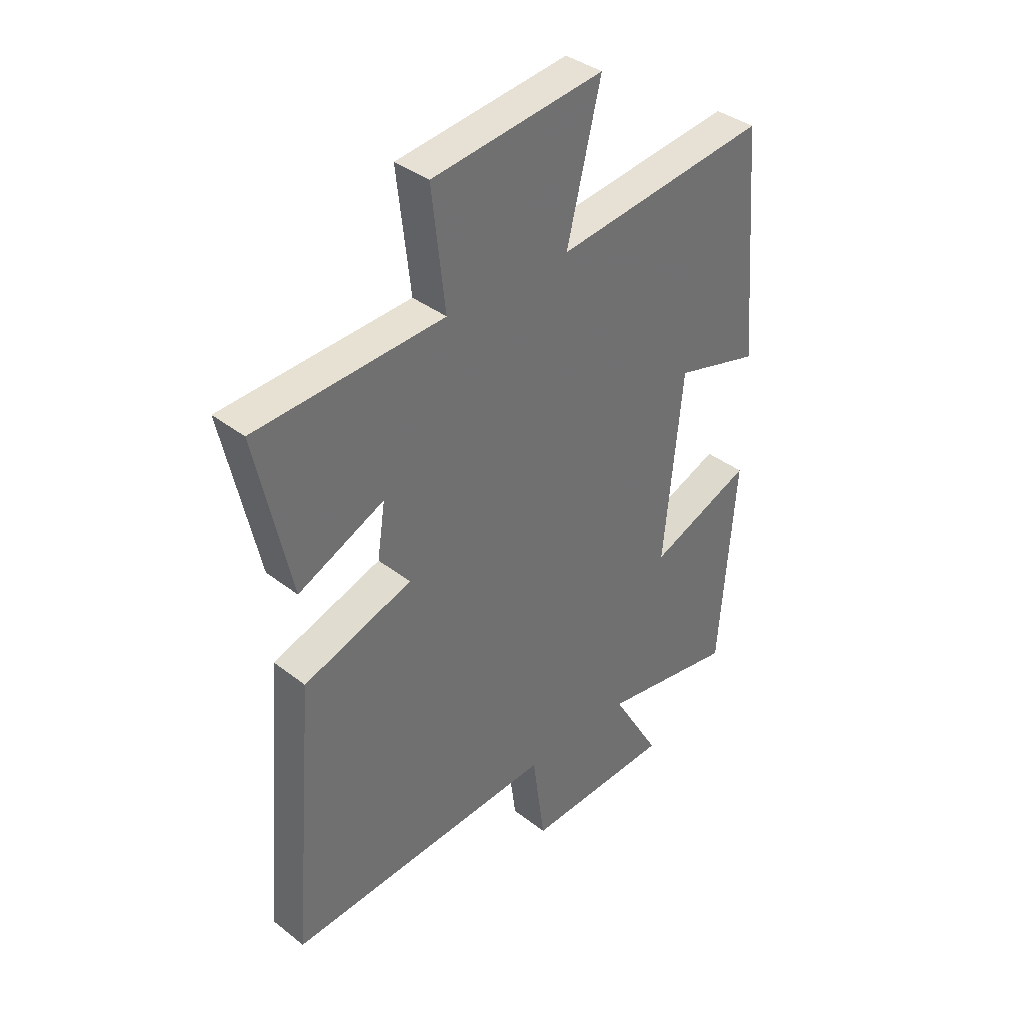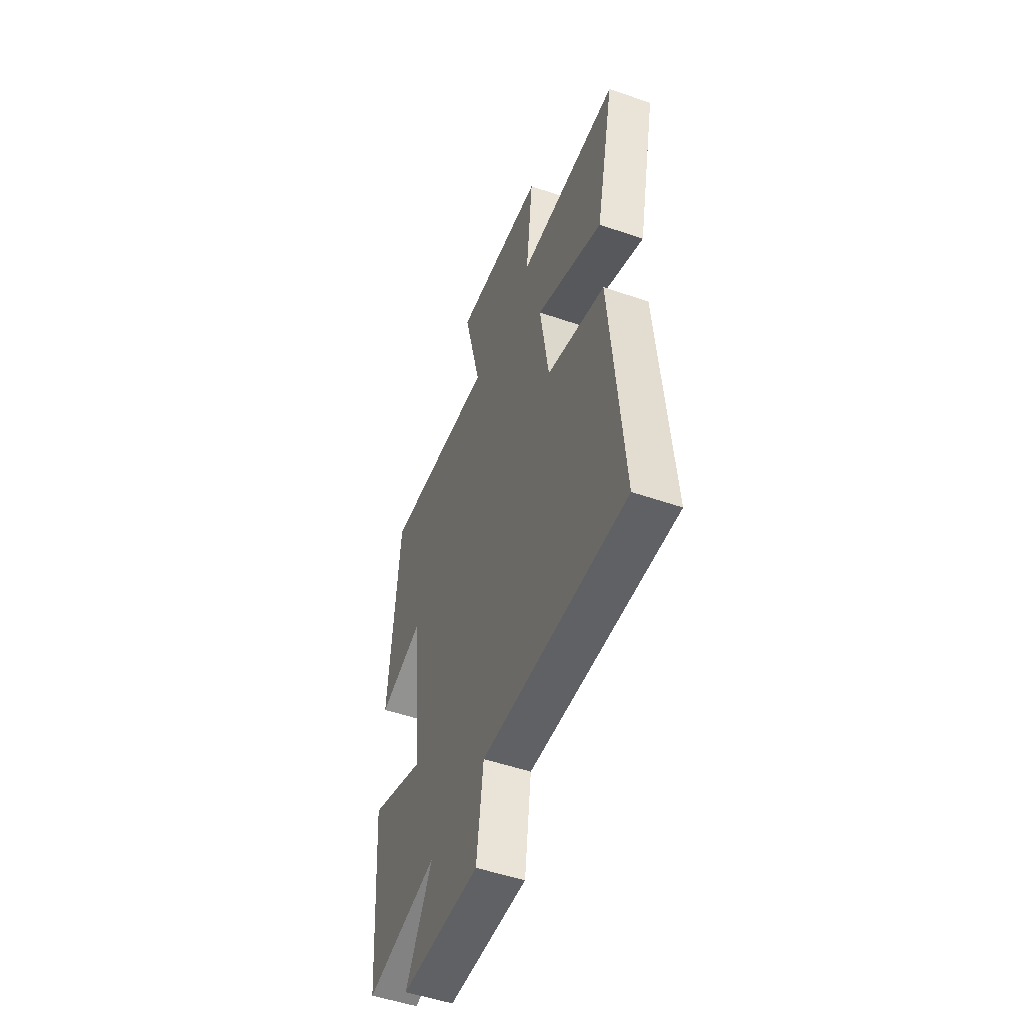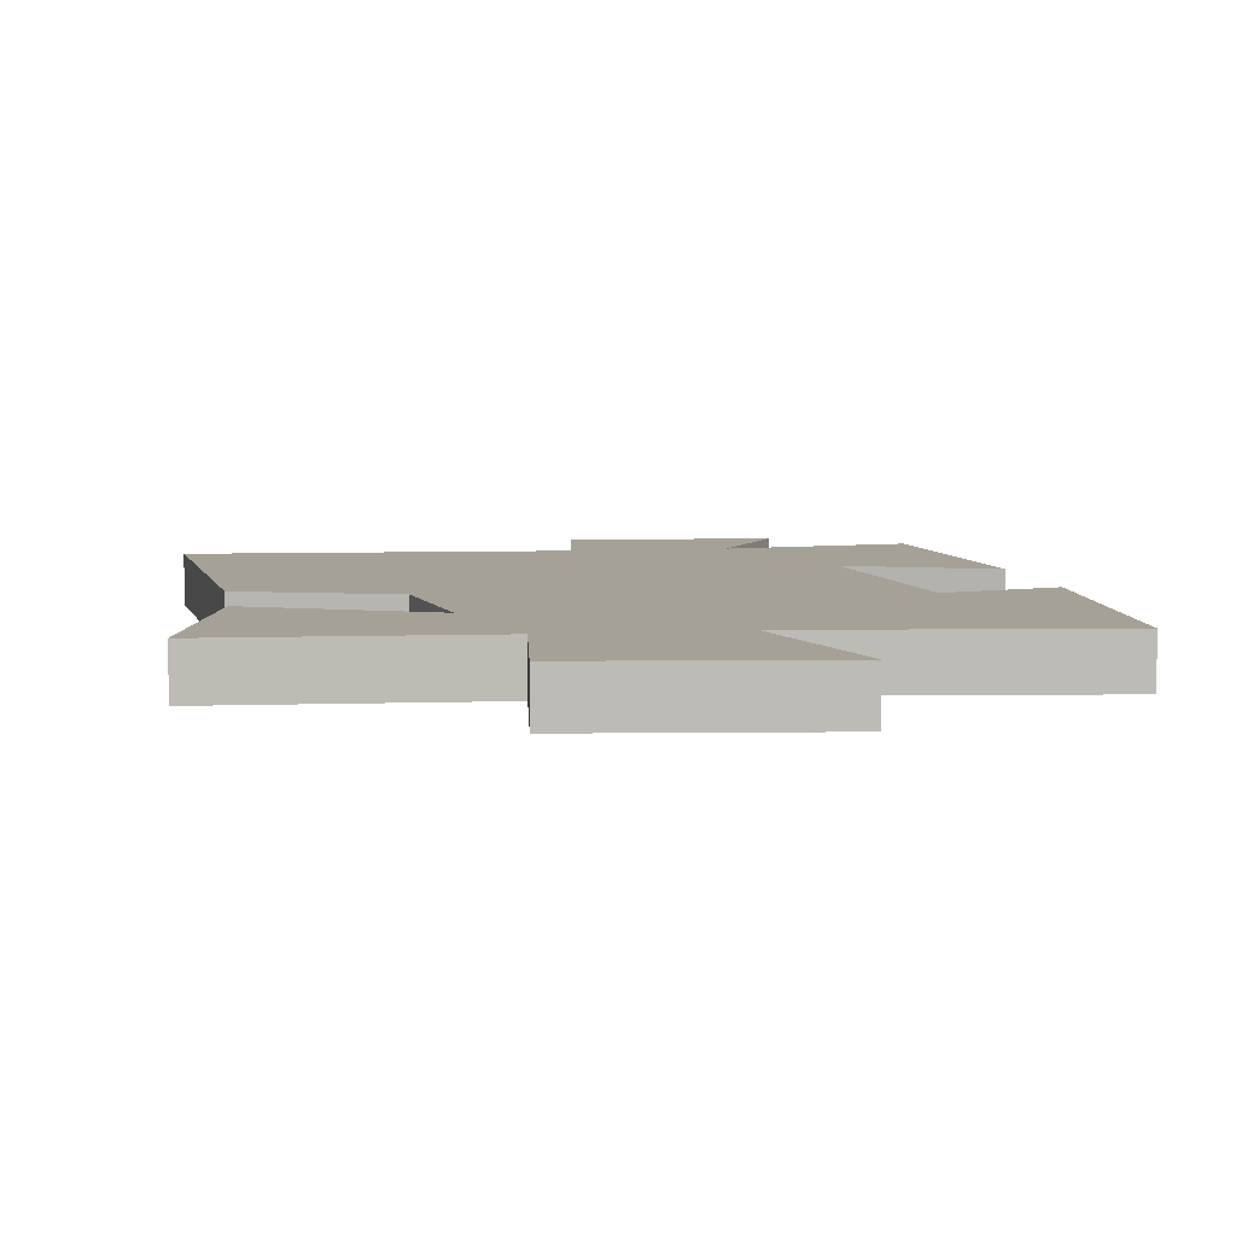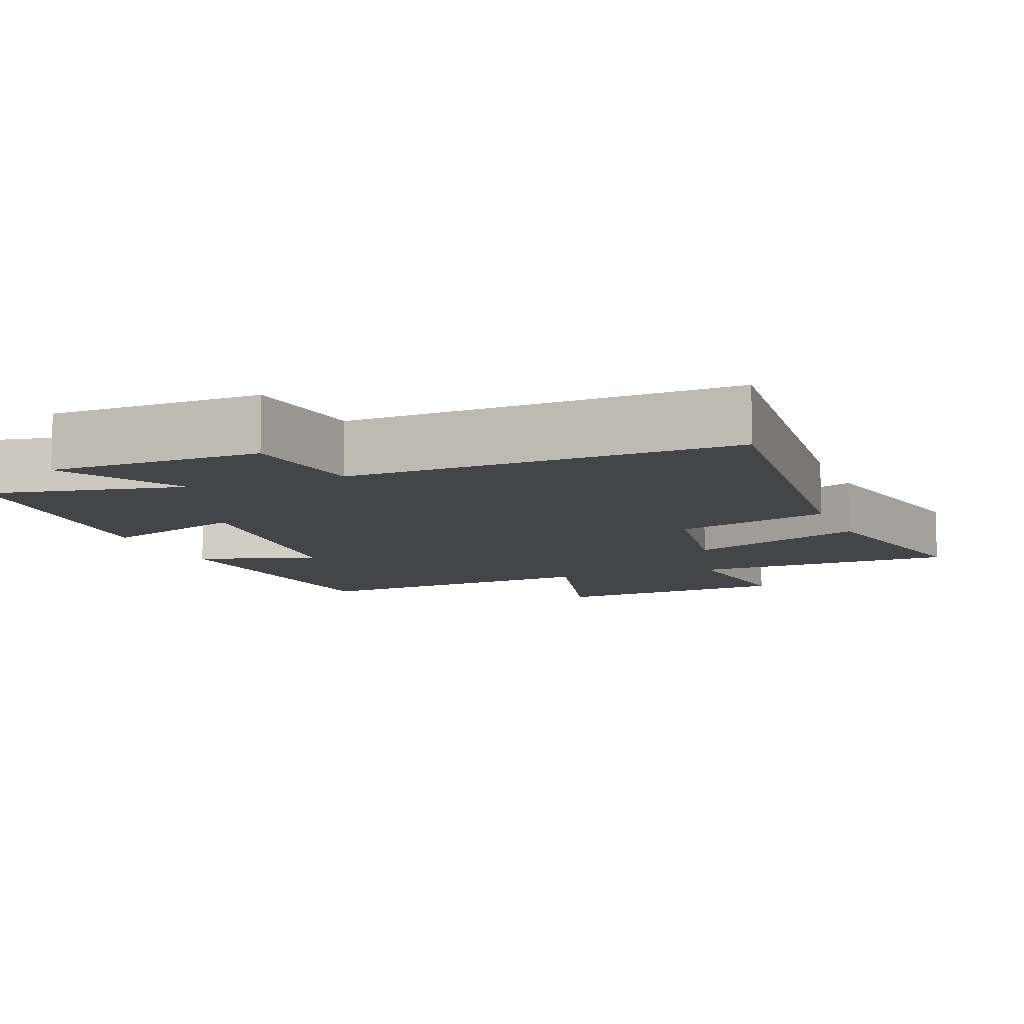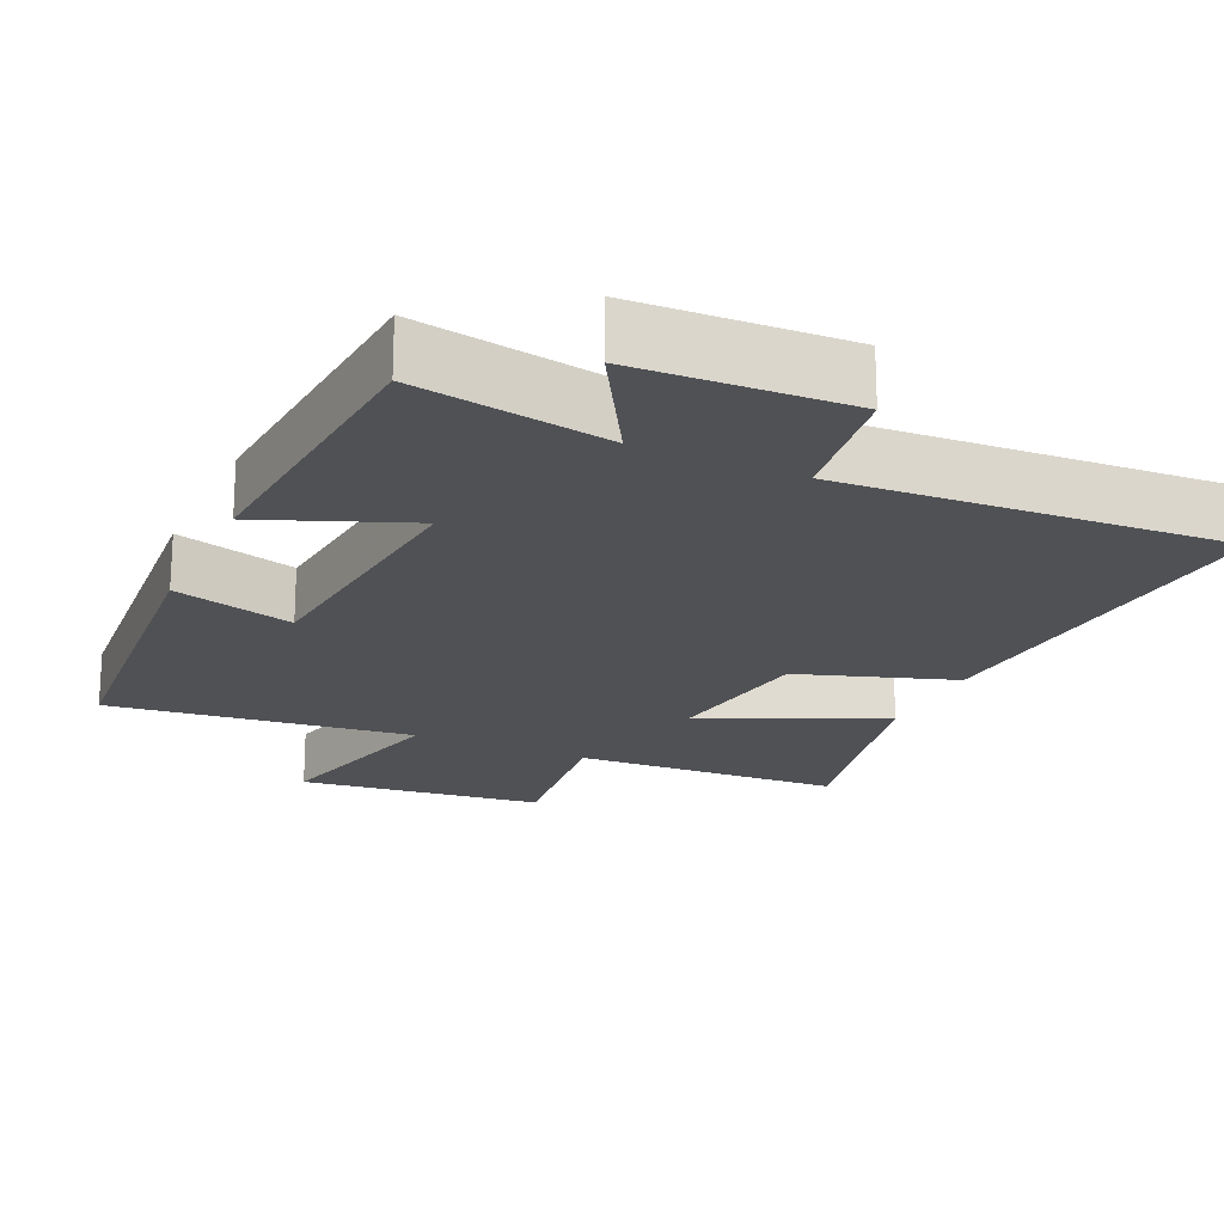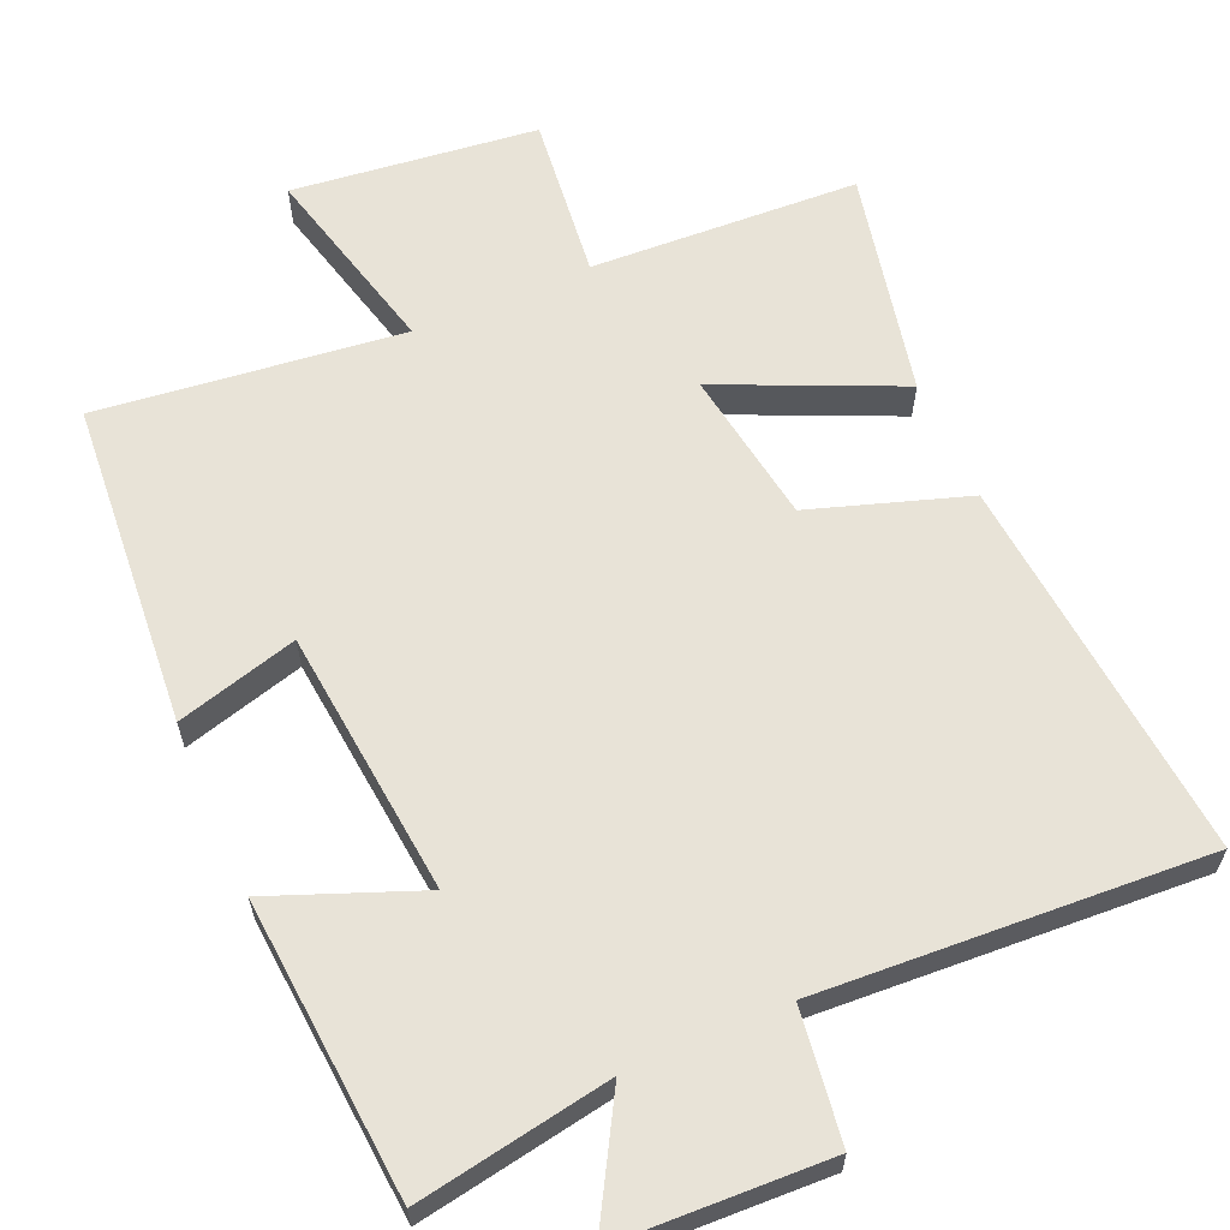
<metadata>
{"format":"obj","ext":"obj","renderer":"f3d","projection":"perspective","resolution":1024,"background":"white","views":[{"elev":37.7,"azim":-45.3,"up":"+Z"},{"elev":-51.4,"azim":-110.6,"up":"+Z"},{"elev":6.2,"azim":-8.8,"up":"+Y"},{"elev":-9.0,"azim":-159.4,"up":"+Y"},{"elev":-20.1,"azim":155.4,"up":"+Y"},{"elev":61.8,"azim":156.3,"up":"+Y"}]}
</metadata>
<code>
v -0.545 0.07 -0.532
v -0.5 0.07 -0.001
v -0.286 0.07 0.07
v -0.254 0.07 0.282
v -0.5 0.07 0.171
v -0.567 0.07 0.481
v -0.199 0.07 0.5
v -0.225 0.07 0.727
v 0.111 0.07 0.767
v 0.045 0.07 0.5
v 0.463 0.07 0.55
v 0.5 0.07 0.102
v 0.334 0.07 0.148
v 0.298 0.07 -0.218
v 0.5 0.07 -0.138
v 0.469 0.07 -0.546
v 0.203 0.07 -0.5
v 0.3 0.07 -0.668
v 0.01 0.07 -0.68
v -0.015 0.07 -0.5
v -0.545 0 -0.532
v -0.5 0 -0.001
v -0.286 0 0.07
v -0.254 0 0.282
v -0.5 0 0.171
v -0.567 0 0.481
v -0.199 0 0.5
v -0.225 0 0.727
v 0.111 0 0.767
v 0.045 0 0.5
v 0.463 0 0.55
v 0.5 0 0.102
v 0.334 0 0.148
v 0.298 0 -0.218
v 0.5 0 -0.138
v 0.469 0 -0.546
v 0.203 0 -0.5
v 0.3 0 -0.668
v 0.01 0 -0.68
v -0.015 0 -0.5
f 17 18 19 20
f 14 15 16 17
f 13 14 17 20
f 10 11 12 13
f 10 13 20 1
f 7 8 9 10
f 4 5 6 7
f 3 4 7 10
f 1 2 3
f 1 3 10
f 40 39 38 37
f 37 36 35 34
f 40 37 34 33
f 33 32 31 30
f 21 40 33 30
f 30 29 28 27
f 27 26 25 24
f 30 27 24 23
f 23 22 21
f 30 23 21
f 1 21 22 2
f 2 22 23 3
f 3 23 24 4
f 4 24 25 5
f 5 25 26 6
f 6 26 27 7
f 7 27 28 8
f 8 28 29 9
f 9 29 30 10
f 10 30 31 11
f 11 31 32 12
f 12 32 33 13
f 13 33 34 14
f 14 34 35 15
f 15 35 36 16
f 16 36 37 17
f 17 37 38 18
f 18 38 39 19
f 19 39 40 20
f 20 40 21 1

</code>
